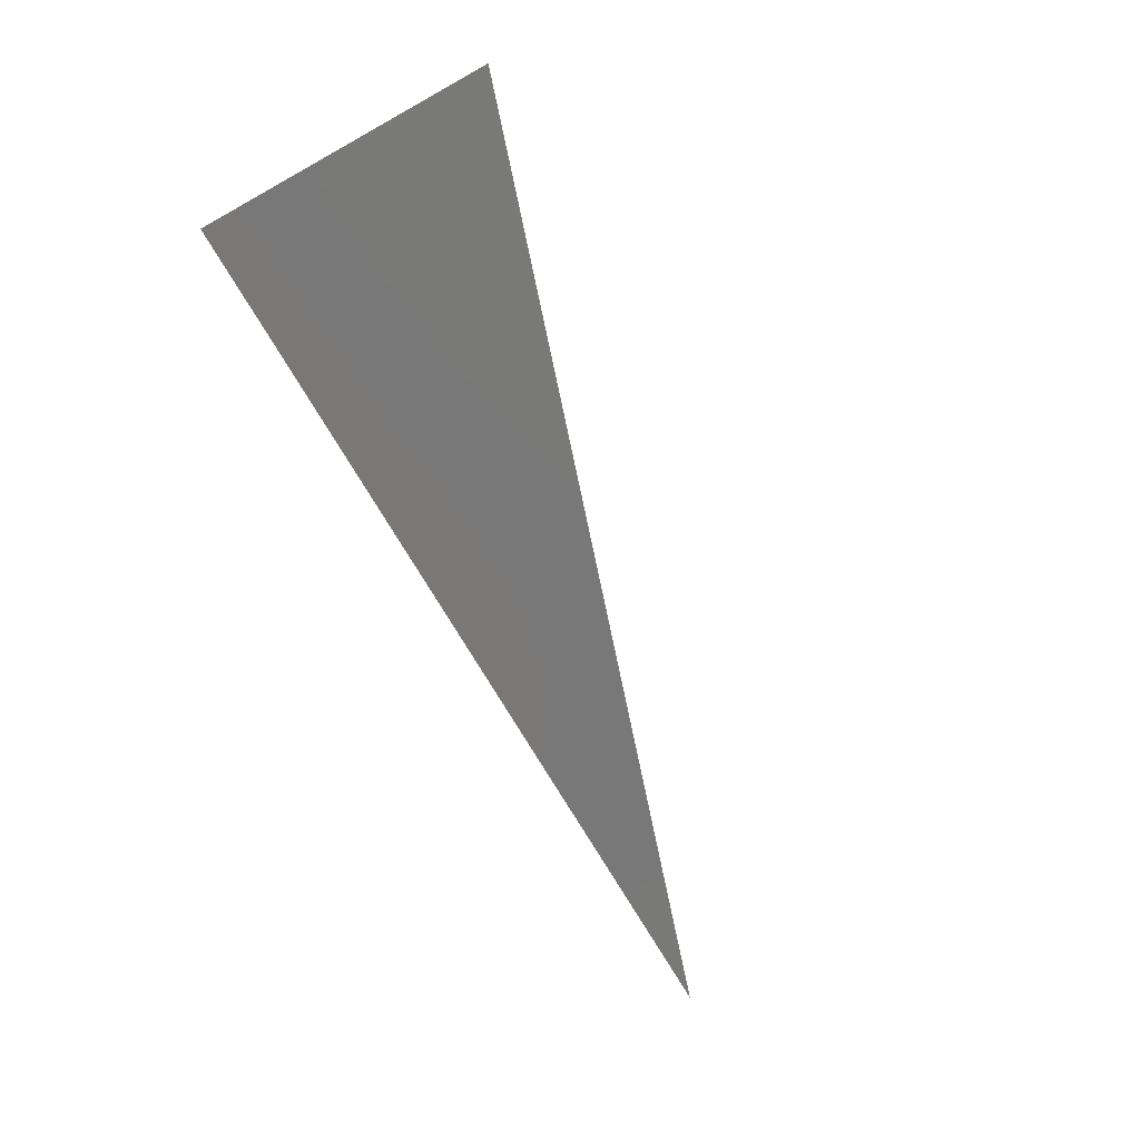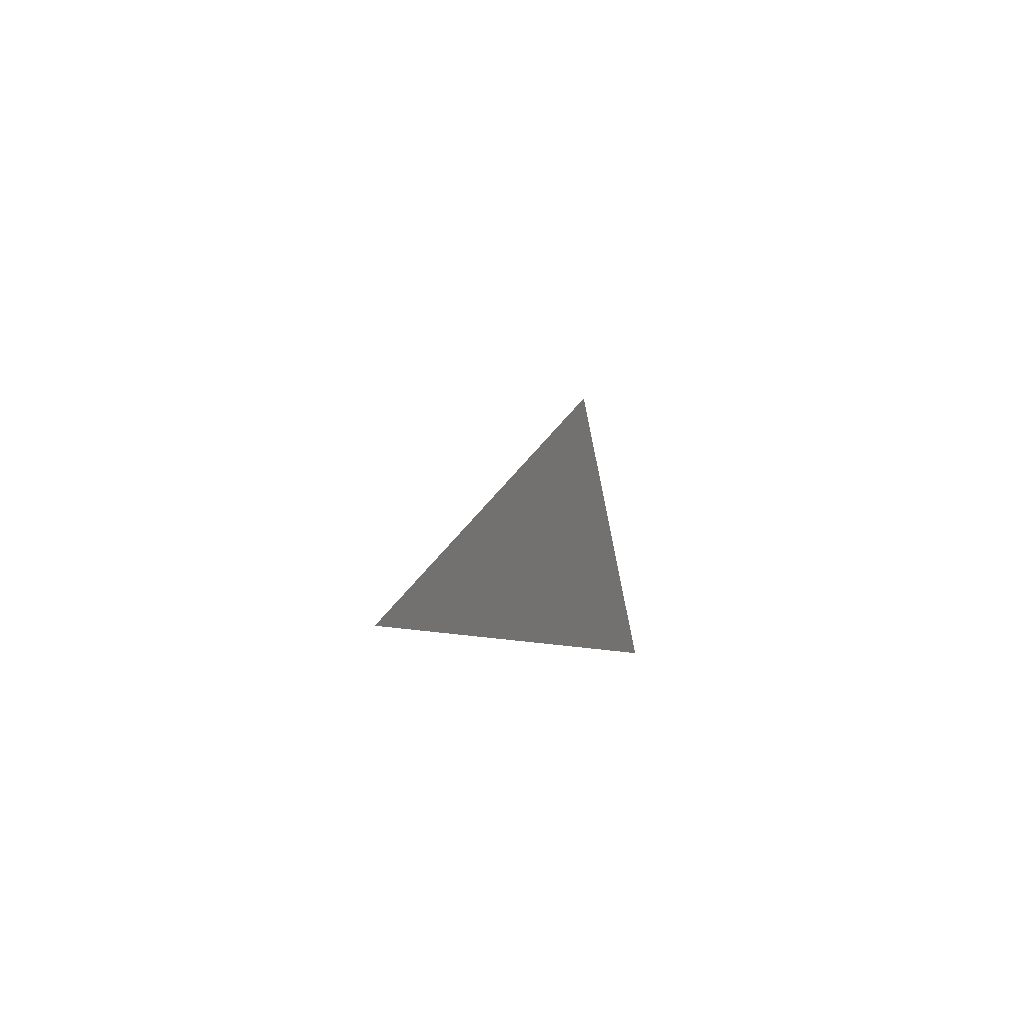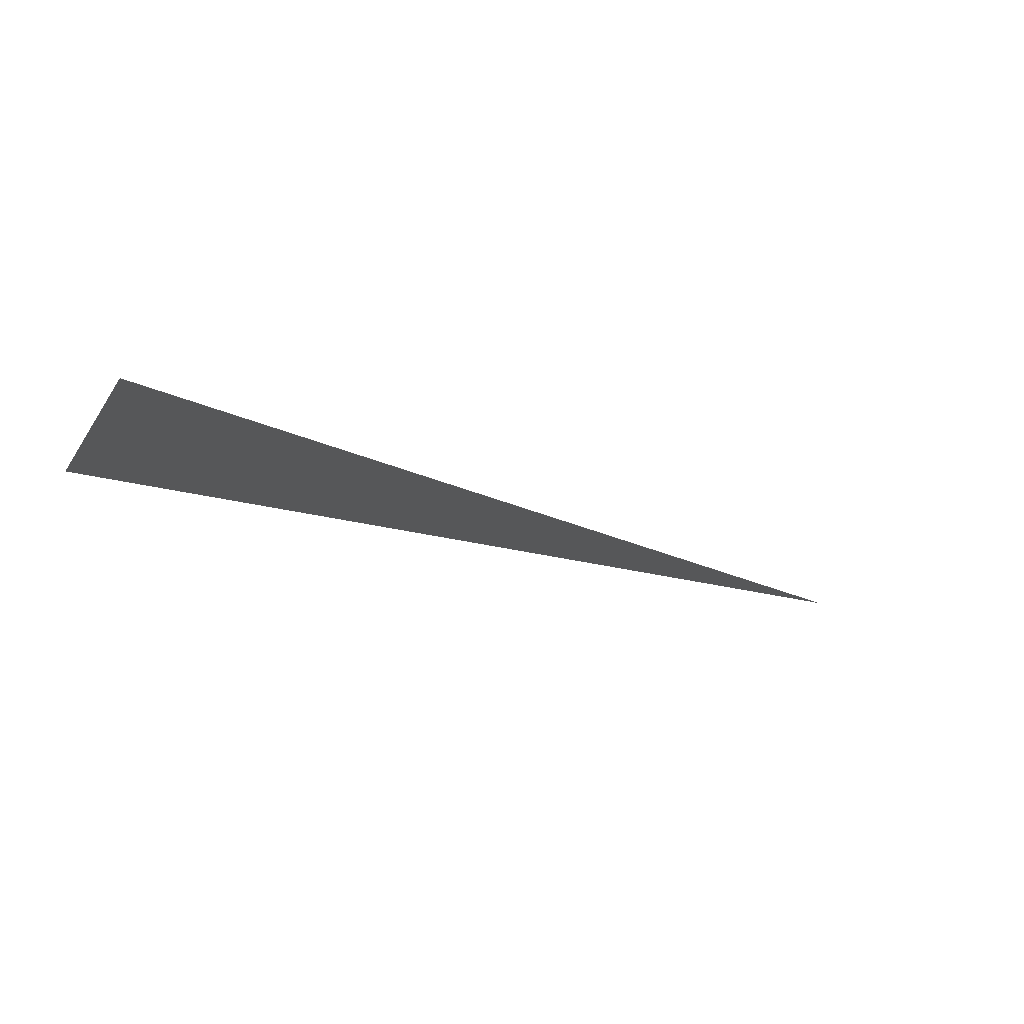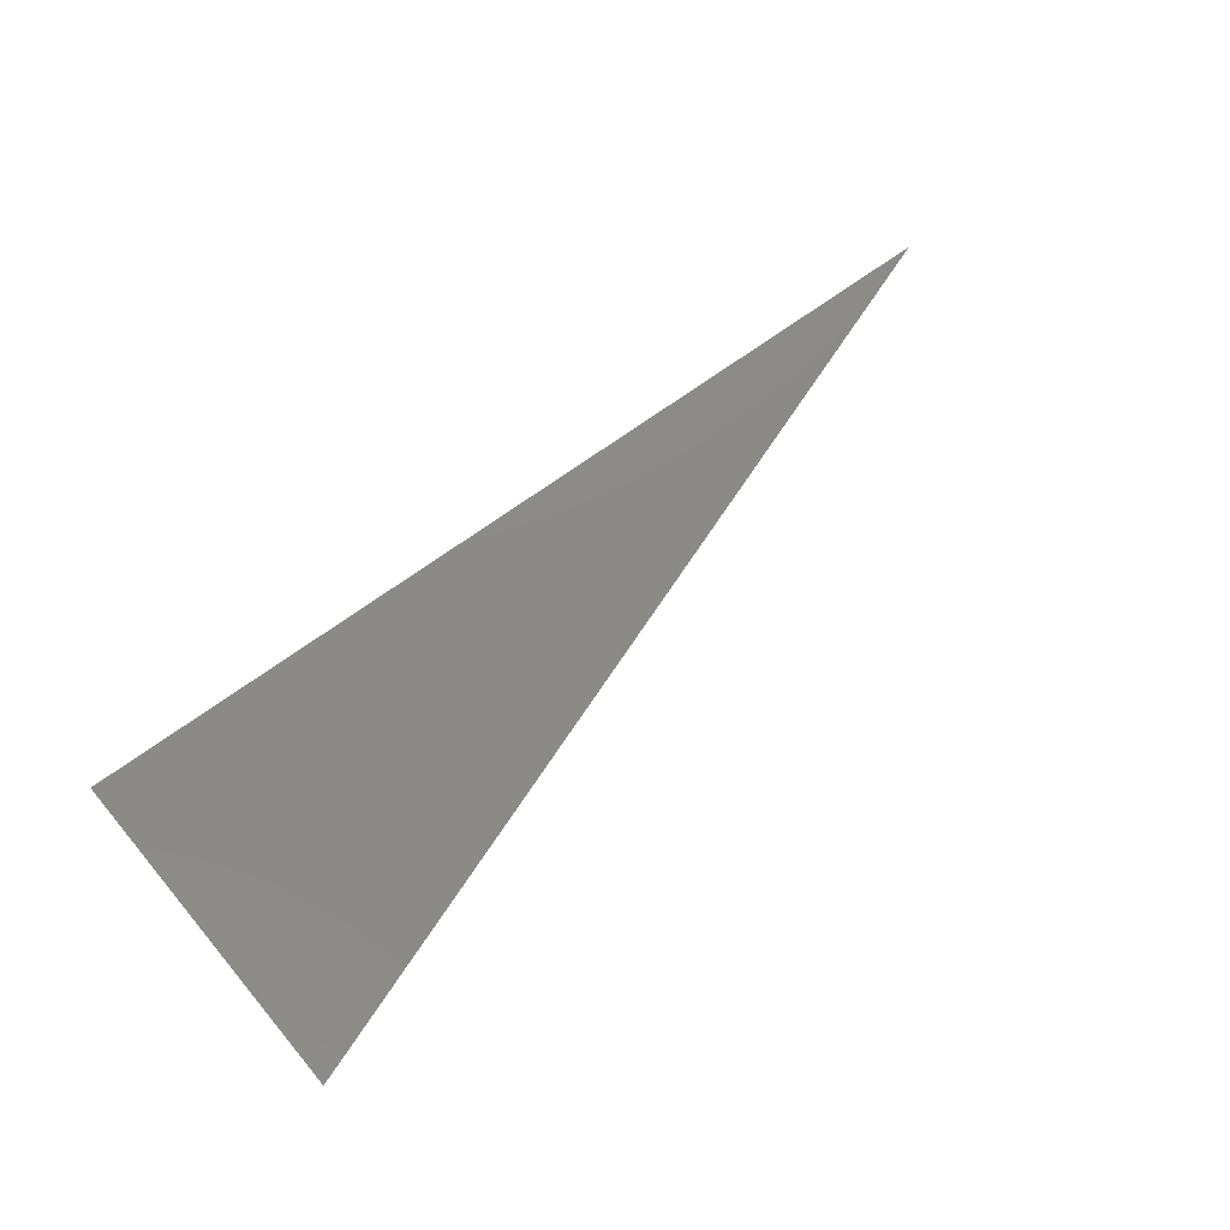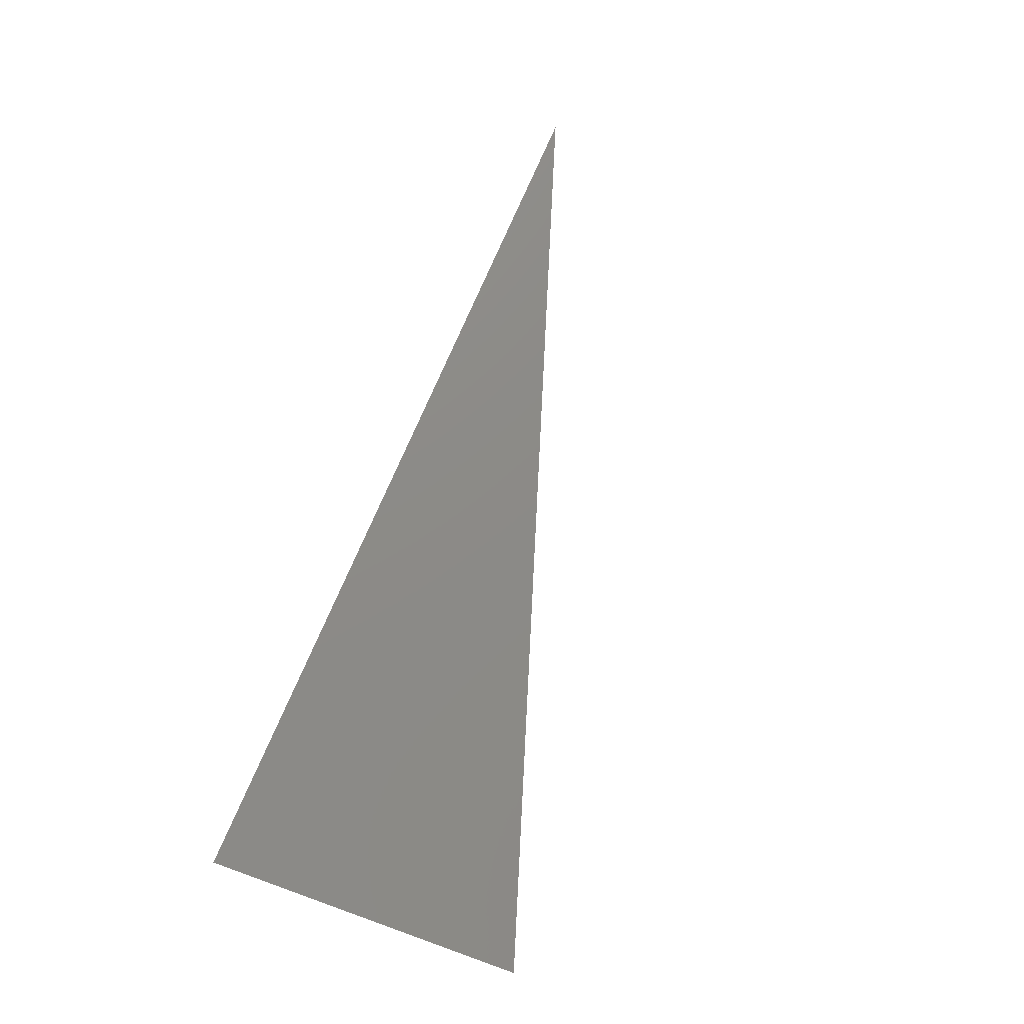
<metadata>
{"format":"stl","ext":"stl","renderer":"f3d","projection":"perspective","resolution":1024,"background":"white","views":[{"elev":-79.2,"azim":-61.9,"up":"+Y"},{"elev":-2.1,"azim":105.4,"up":"+Z"},{"elev":-27.6,"azim":-23.1,"up":"+Y"},{"elev":69.2,"azim":-40.0,"up":"+Y"},{"elev":71.9,"azim":-71.0,"up":"+Y"}]}
</metadata>
<code>
# stl→obj: 3 verts, 2 faces
v 153.3 -89.74 20.81
v 163.1 -89.22 17.99
v 153.3 -89.05 17.4
f 1 2 3
f 1 3 2

</code>
